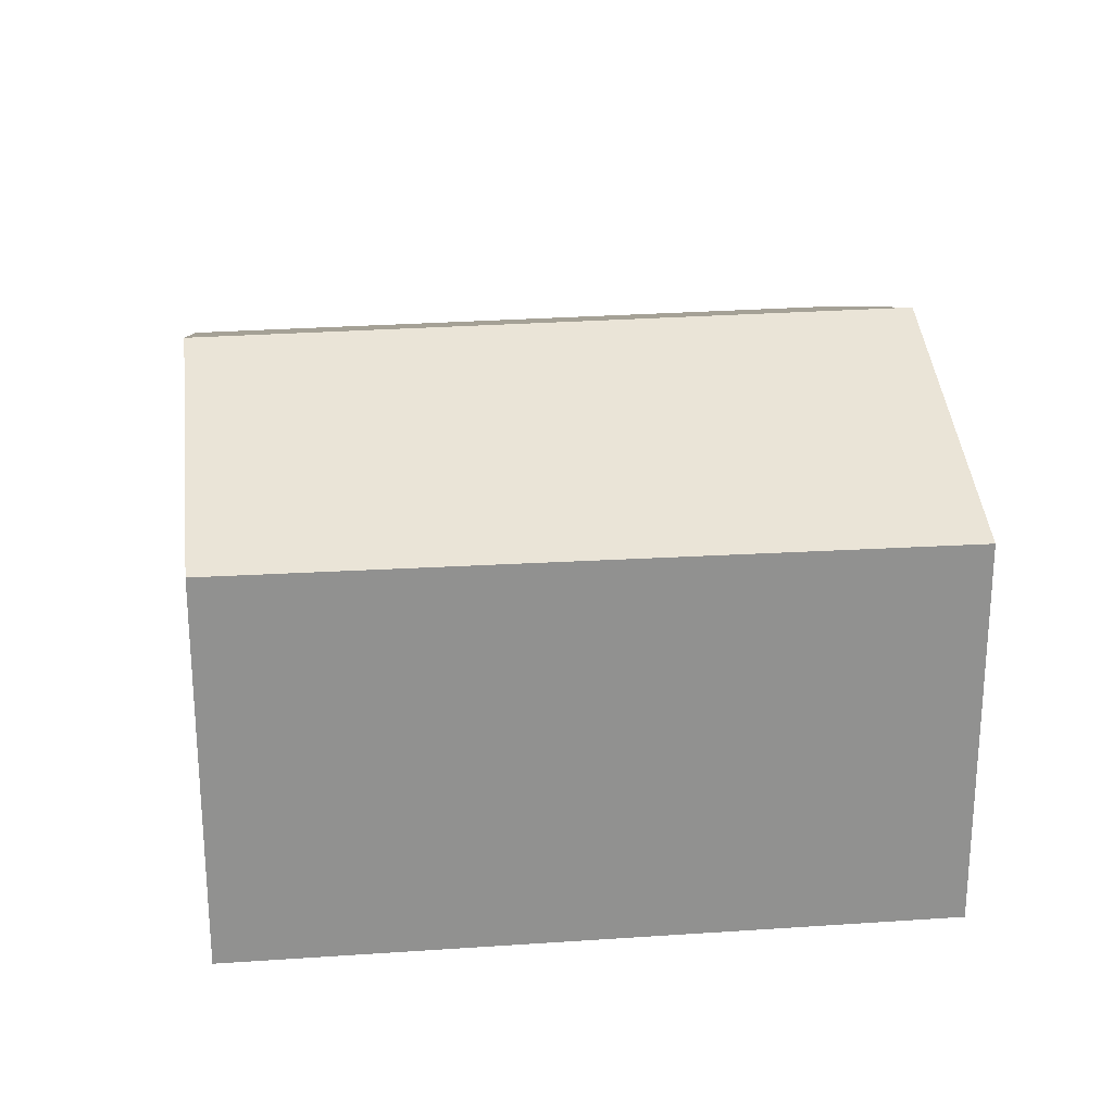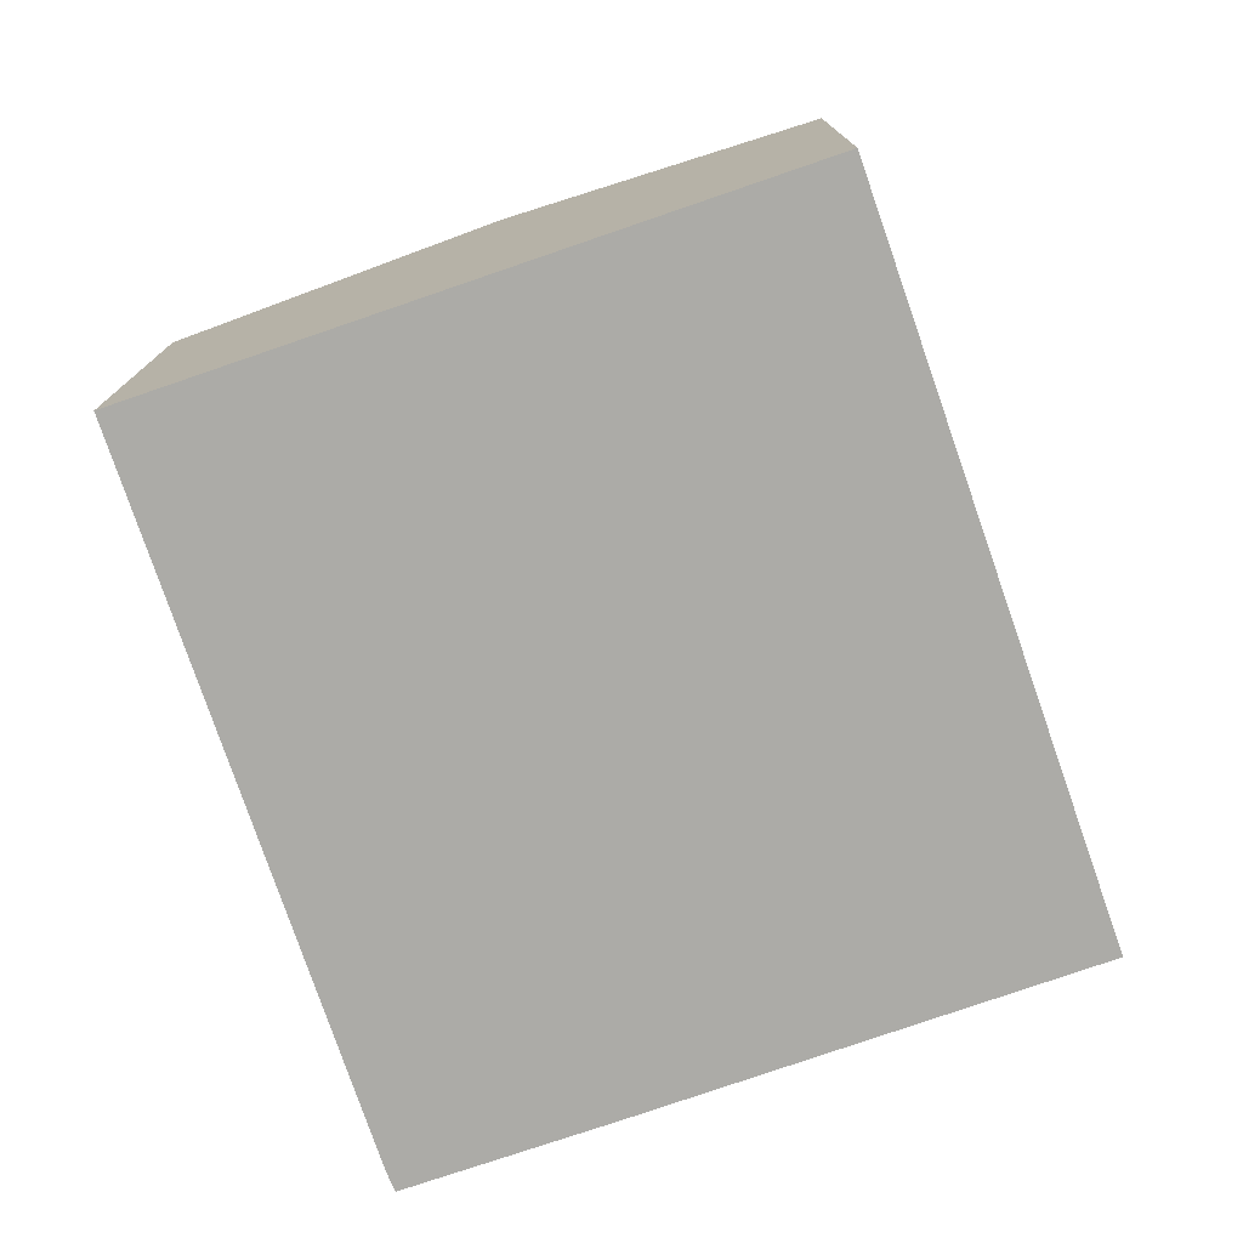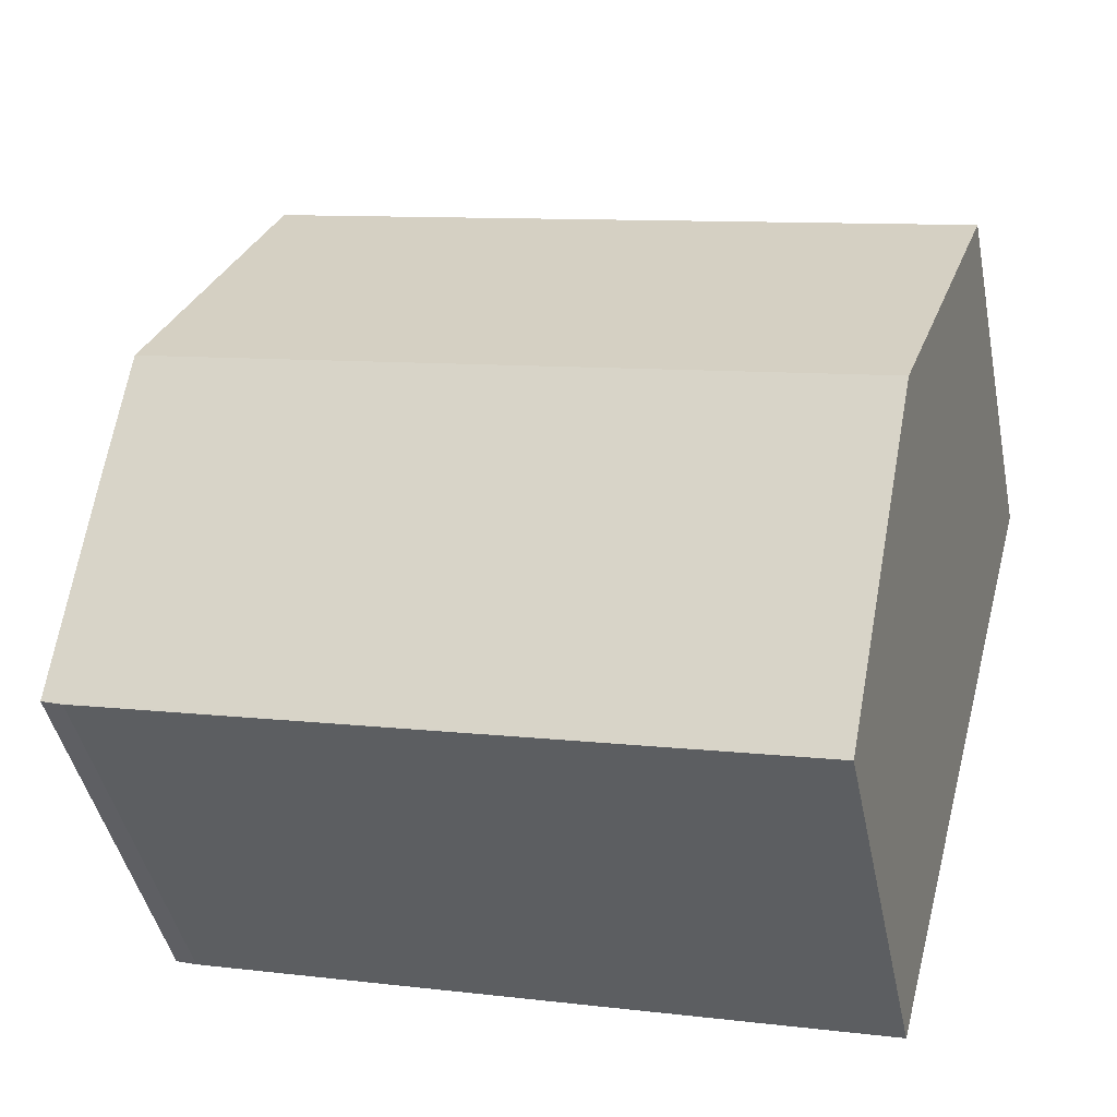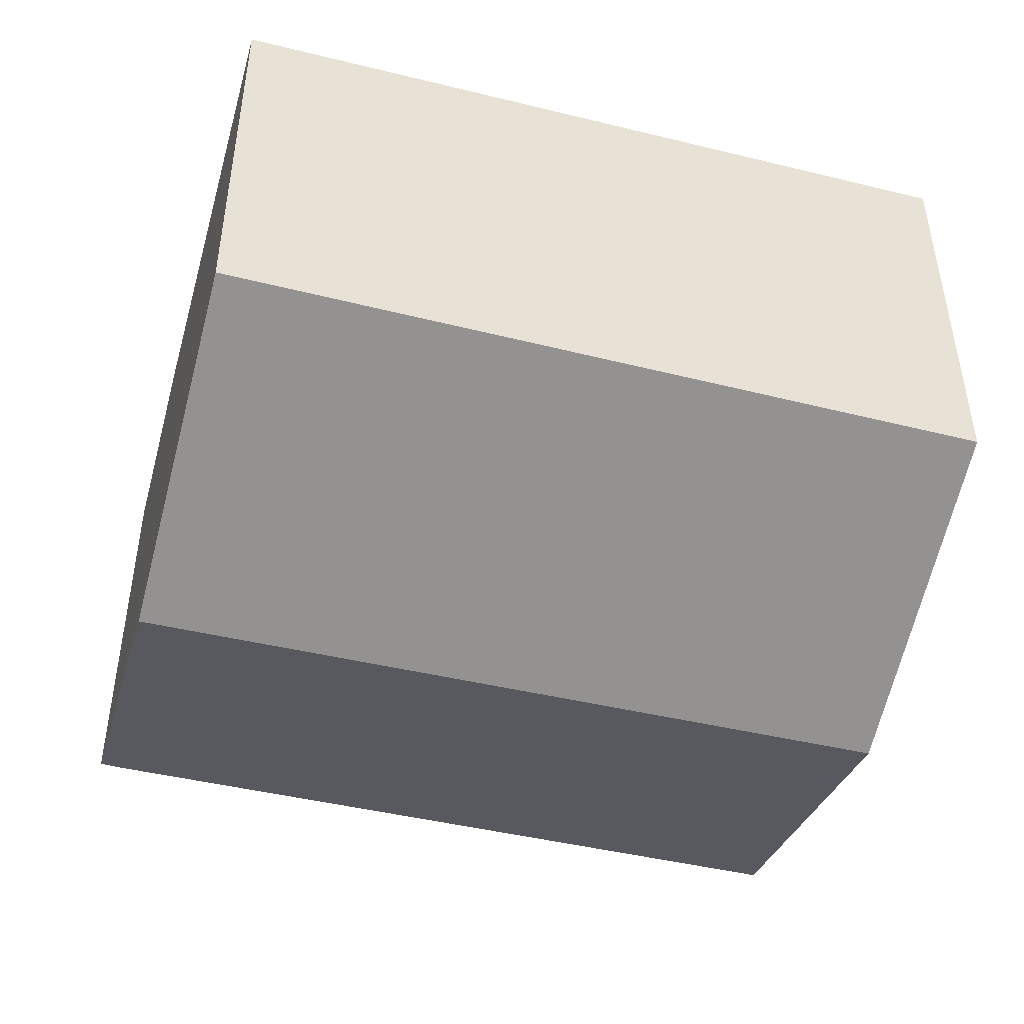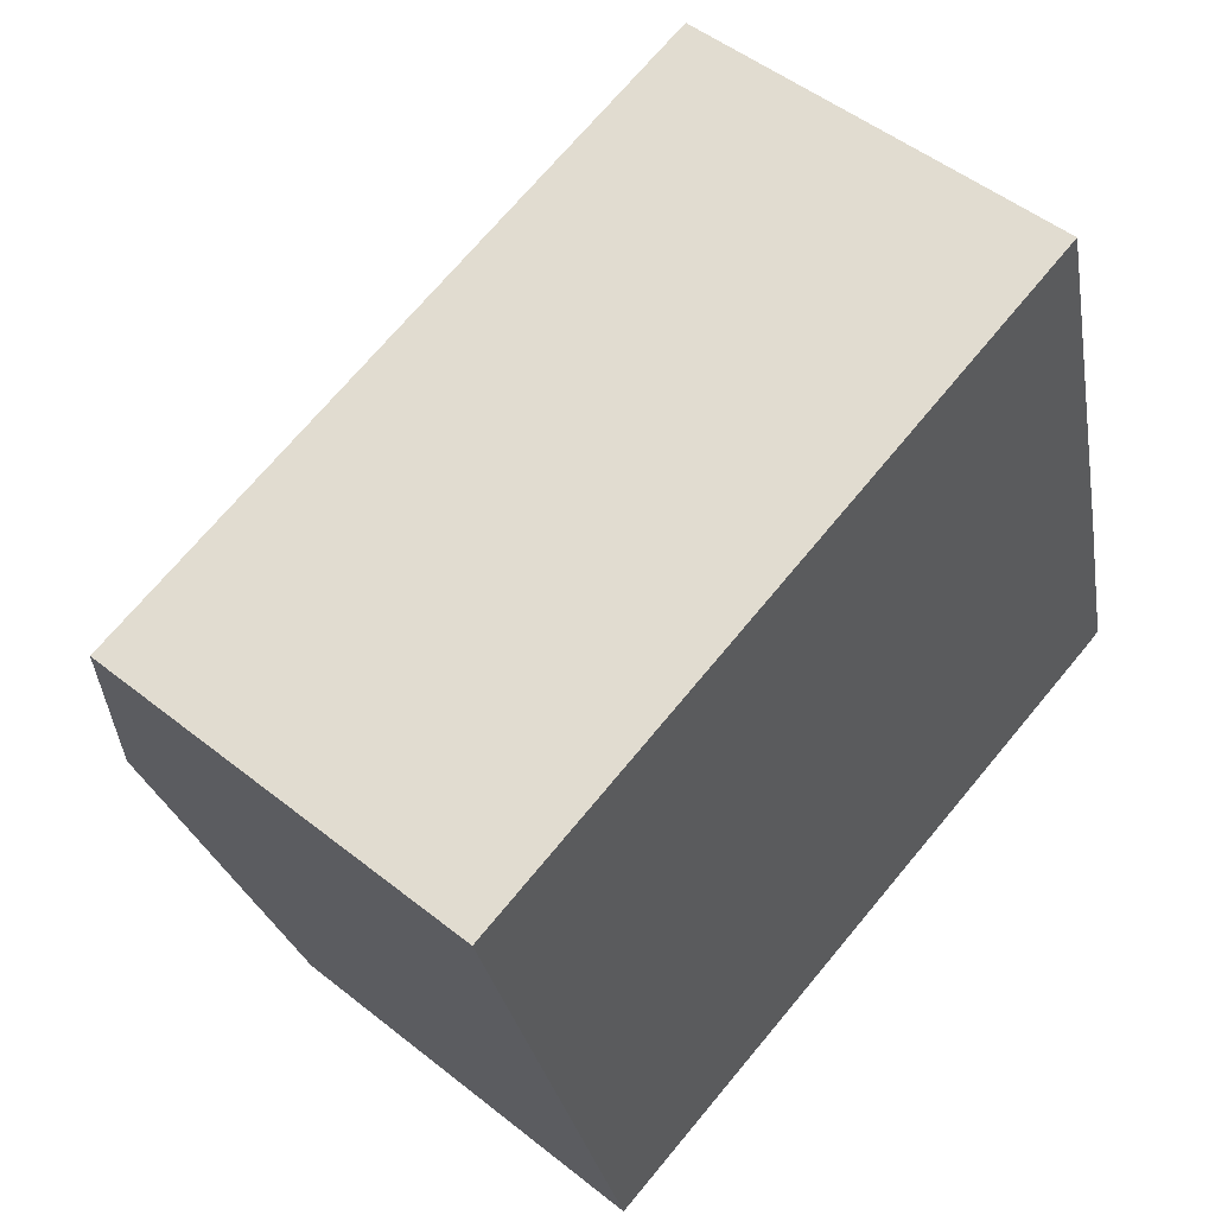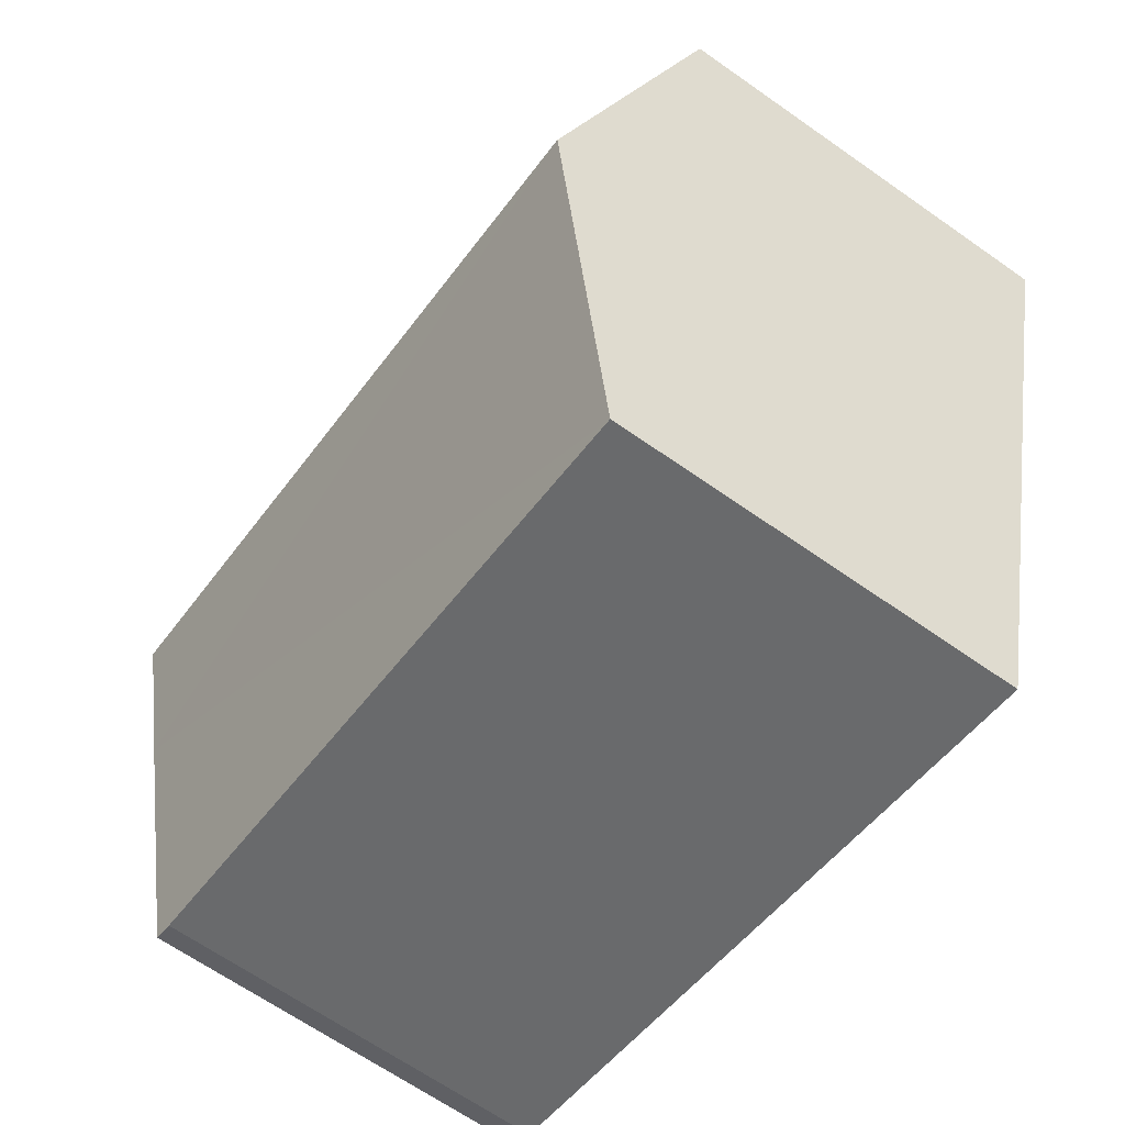
<metadata>
{"format":"obj","ext":"obj","renderer":"f3d","projection":"perspective","resolution":1024,"background":"white","views":[{"elev":24.6,"azim":-21.8,"up":"+Y"},{"elev":-76.2,"azim":-86.0,"up":"+Y"},{"elev":-44.0,"azim":-168.6,"up":"+Z"},{"elev":41.7,"azim":-180.0,"up":"+Z"},{"elev":50.1,"azim":-48.8,"up":"+Z"},{"elev":-66.0,"azim":-125.2,"up":"+Z"}]}
</metadata>
<code>
v  15.3 8.778 -4.559
v  1.554 9.515 -5.842
v  14.72 9.515 -2.425
v  3.136 7.468 -11.79
v  16.31 7.468 -8.367
v  15.92 7.459 -8.496
v  13.06 7.433 3.609
v  0 7.503 4.594e-16
v  3.136 7.218e-16 -11.79
v  1.554 3.577e-16 -5.842
v  0 0 0
v  13.06 -2.21e-16 3.609
v  14.72 1.485e-16 -2.425
v  15.3 2.792e-16 -4.559
v  16.31 5.123e-16 -8.367
v  15.92 5.202e-16 -8.496
g defaultobject
f 1 2 3
f 2 1 4
f 4 1 5
f 4 5 6
f 2 7 3
f 7 2 8
f 9 2 4
f 2 9 8
f 8 9 10
f 8 10 11
f 11 7 8
f 7 11 12
f 12 3 7
f 3 12 1
f 1 12 13
f 1 13 5
f 5 13 14
f 5 14 15
f 6 9 4
f 9 6 16
f 15 6 5
f 6 15 16
f 10 12 11
f 12 10 9
f 12 9 16
f 12 16 13
f 13 16 14
f 14 16 15

</code>
